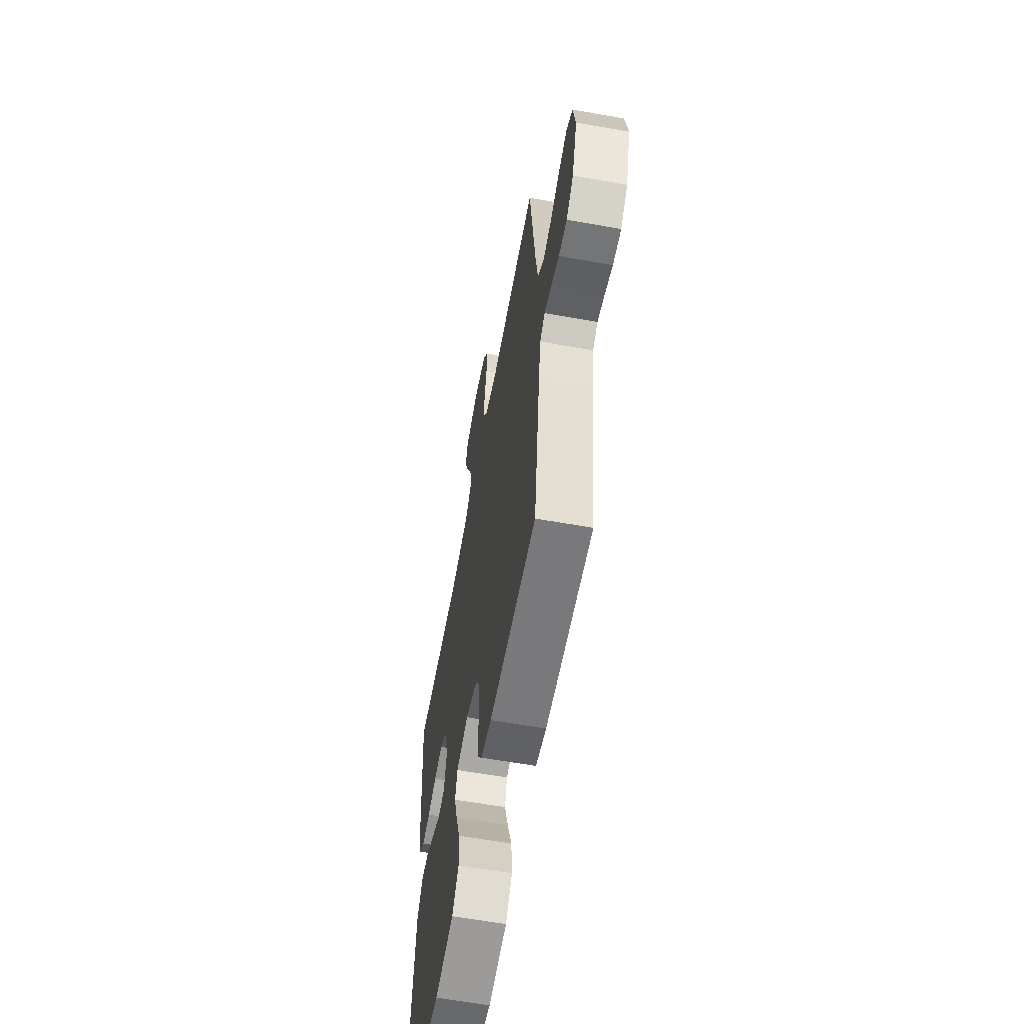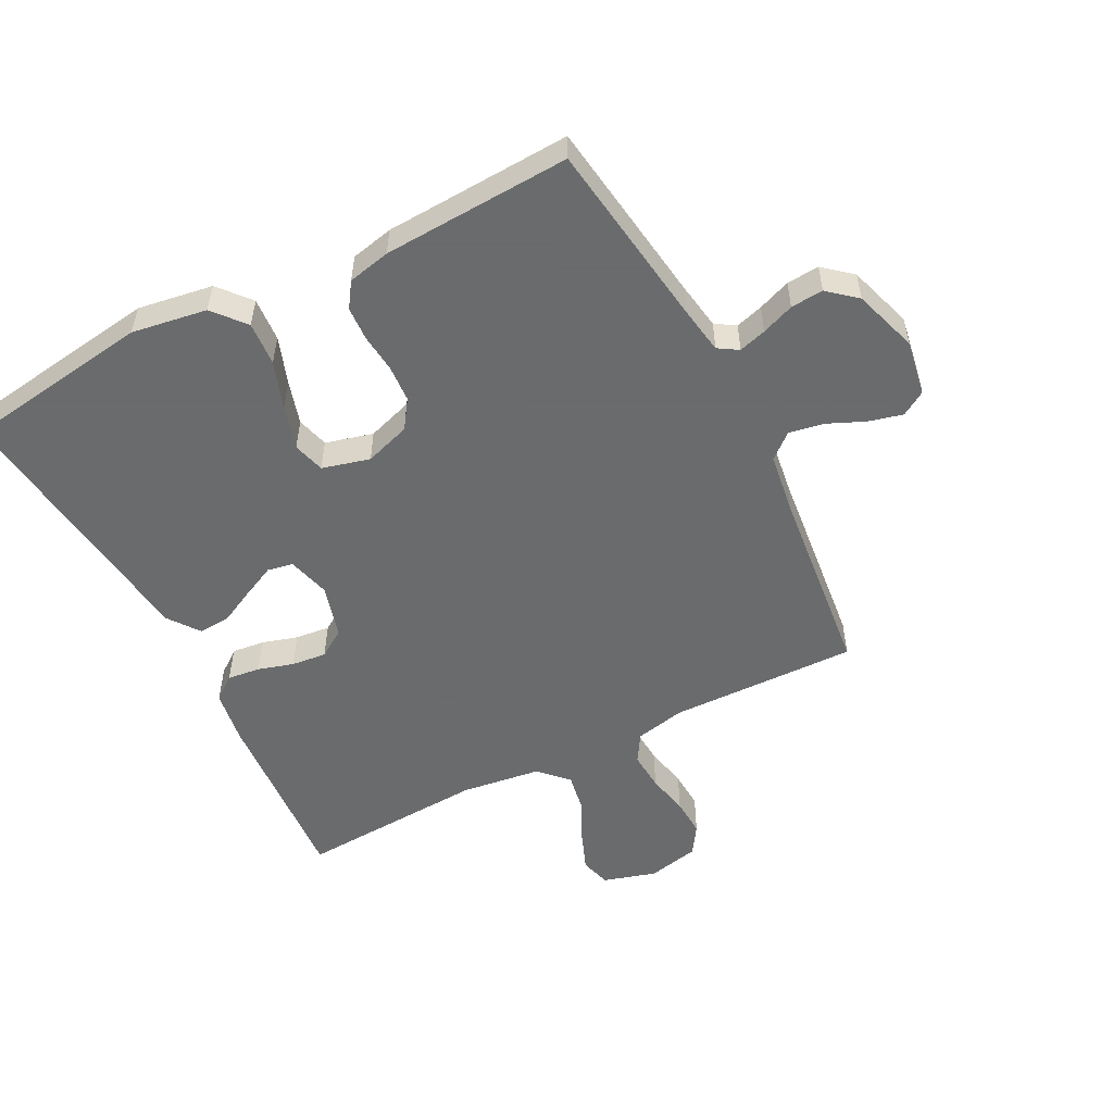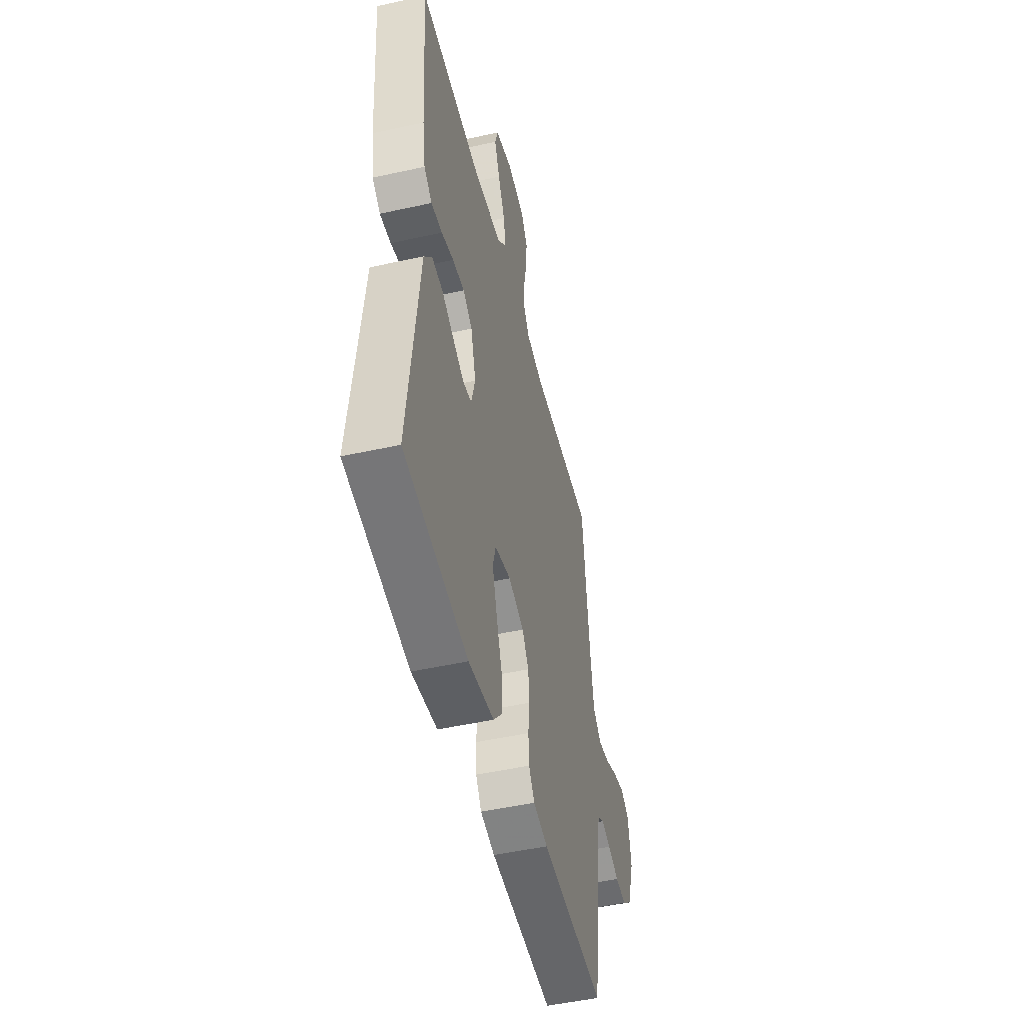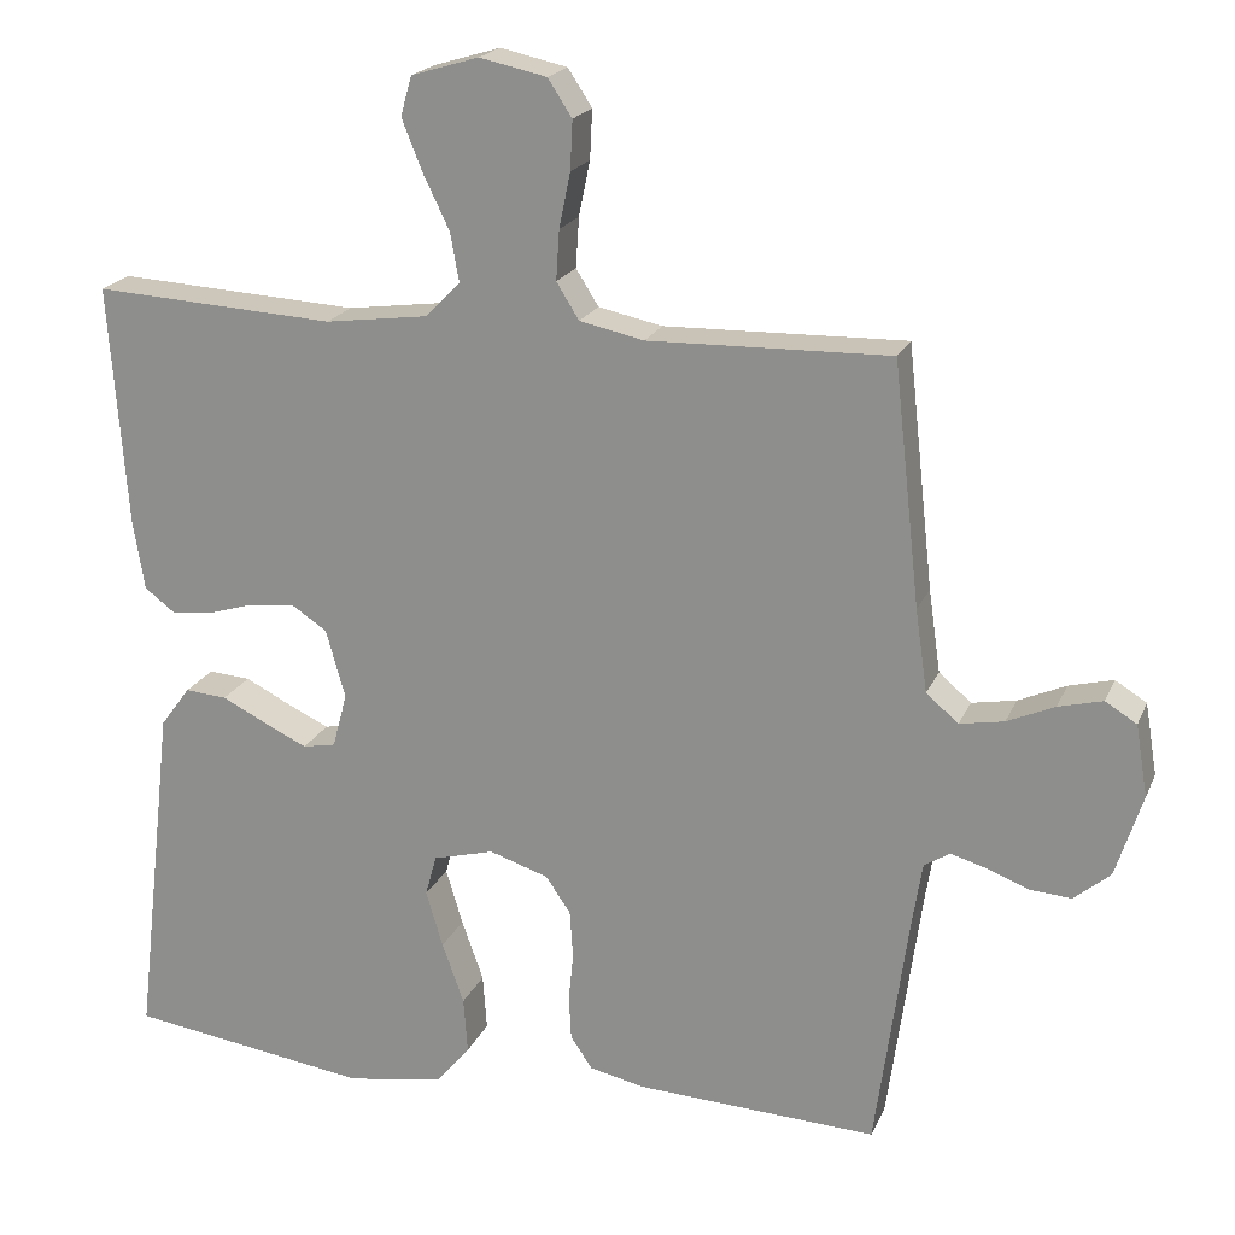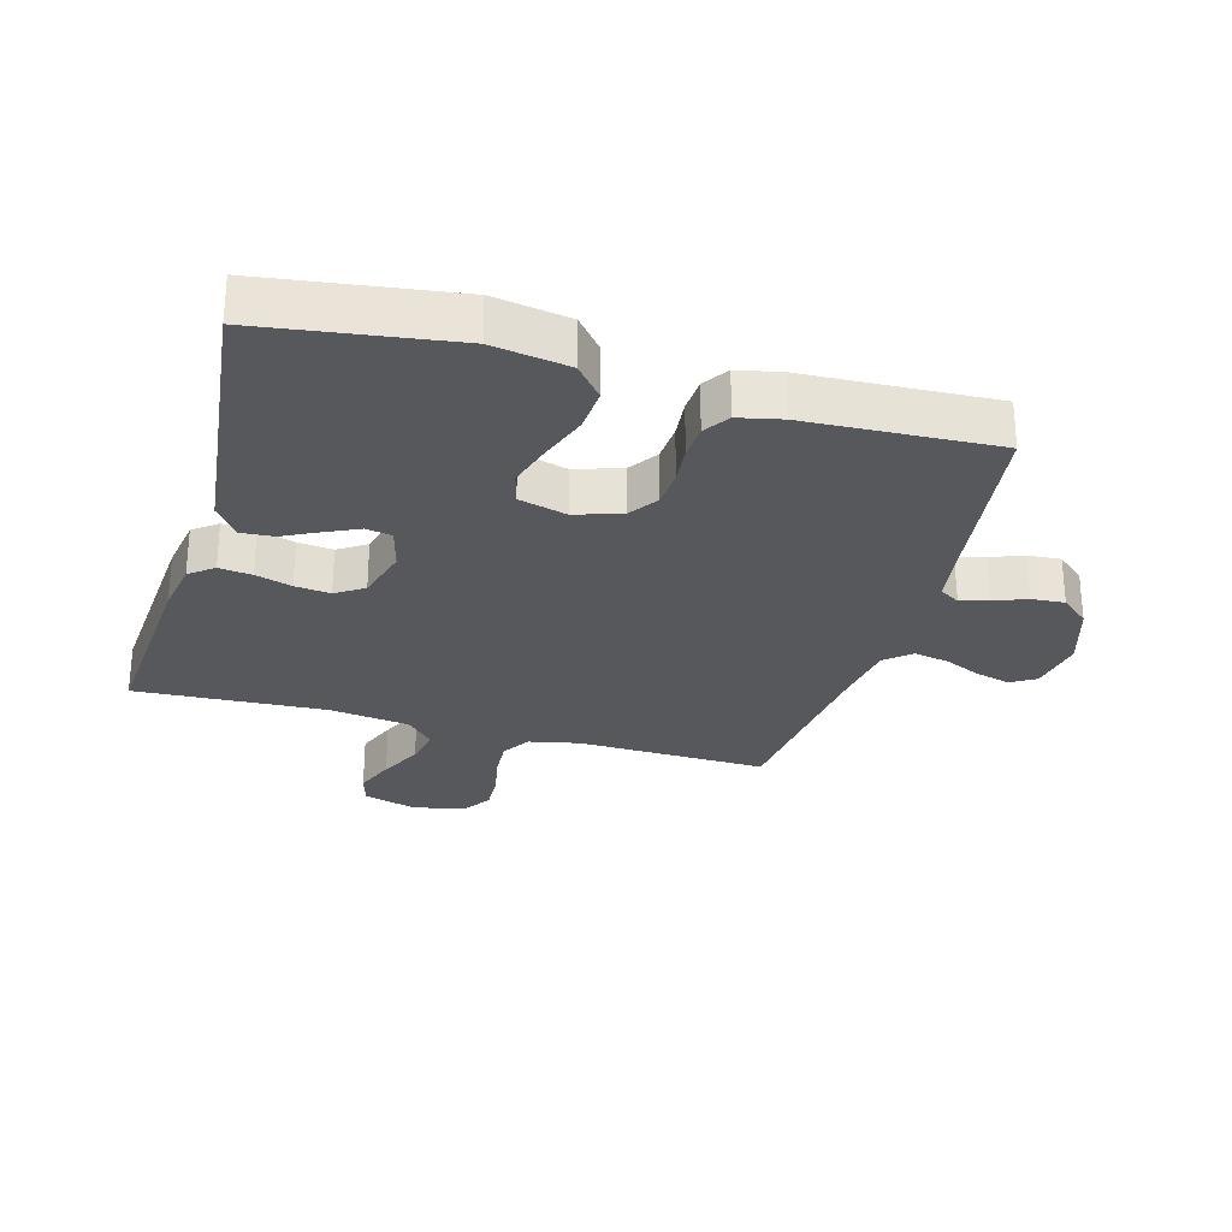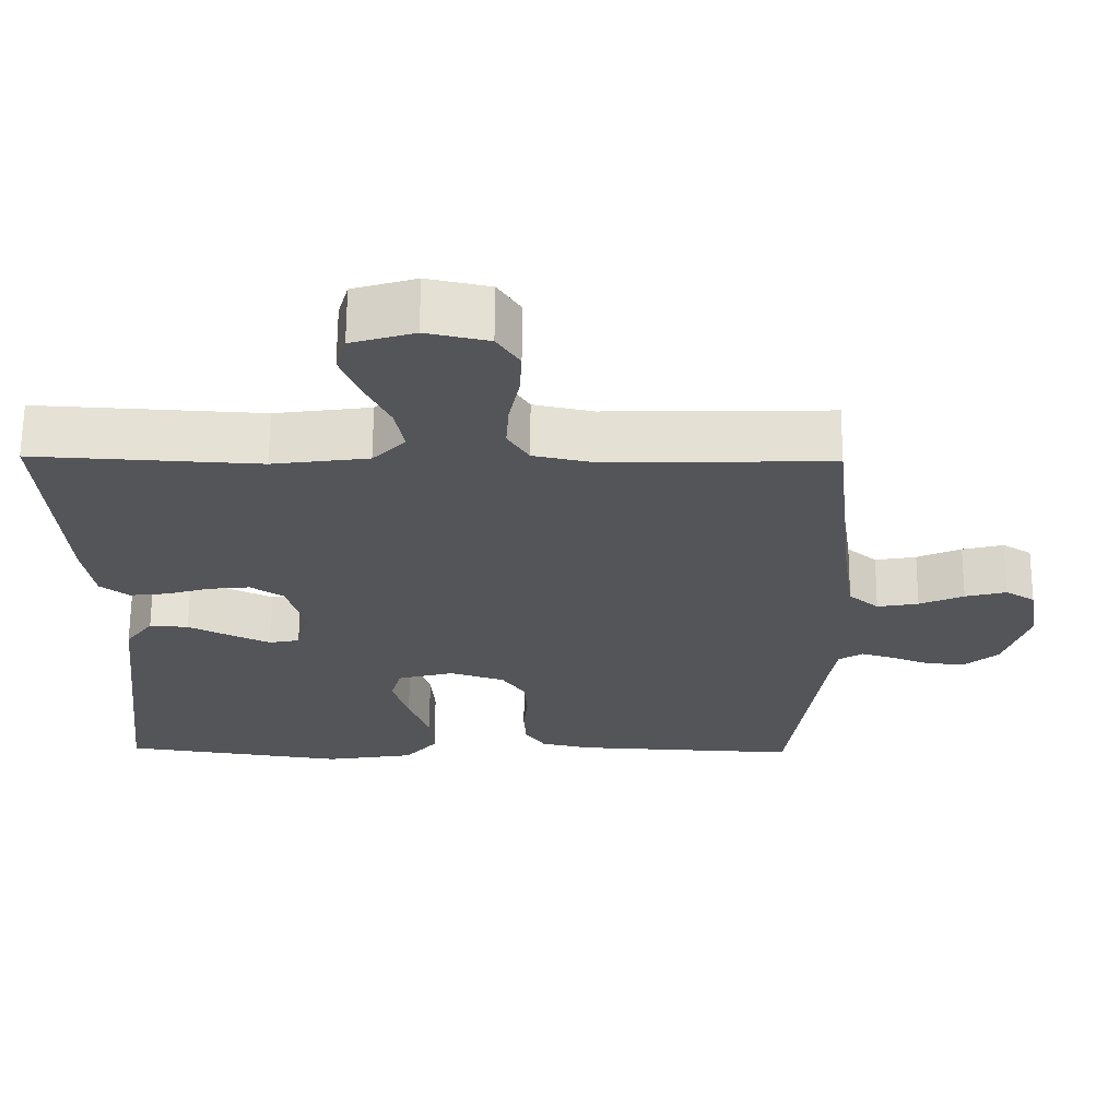
<metadata>
{"format":"obj","ext":"obj","renderer":"f3d","projection":"perspective","resolution":1024,"background":"white","views":[{"elev":-60.8,"azim":-100.3,"up":"+Z"},{"elev":-53.2,"azim":-152.7,"up":"+Y"},{"elev":-49.2,"azim":103.8,"up":"+Z"},{"elev":20.1,"azim":-161.6,"up":"+Z"},{"elev":-28.0,"azim":164.1,"up":"+Y"},{"elev":65.3,"azim":-179.6,"up":"+Z"}]}
</metadata>
<code>
v -0.5 0.07 -0.5
v -0.541 0.07 -0.2
v -0.553 0.07 -0.124
v -0.585 0.07 -0.104
v -0.629 0.07 -0.117
v -0.681 0.07 -0.137
v -0.733 0.07 -0.141
v -0.778 0.07 -0.103
v -0.811 0.07 0
v -0.796 0.07 0.089
v -0.757 0.07 0.113
v -0.702 0.07 0.099
v -0.643 0.07 0.073
v -0.588 0.07 0.063
v -0.548 0.07 0.097
v -0.533 0.07 0.2
v -0.5 0.07 0.5
v -0.2 0.07 0.493
v -0.12 0.07 0.51
v -0.092 0.07 0.555
v -0.096 0.07 0.617
v -0.11 0.07 0.685
v -0.113 0.07 0.746
v -0.083 0.07 0.792
v 0 0.07 0.81
v 0.084 0.07 0.785
v 0.098 0.07 0.736
v 0.073 0.07 0.673
v 0.04 0.07 0.605
v 0.029 0.07 0.544
v 0.072 0.07 0.5
v 0.2 0.07 0.483
v 0.5 0.07 0.5
v 0.478 0.07 0.2
v 0.464 0.07 0.114
v 0.426 0.07 0.085
v 0.374 0.07 0.091
v 0.317 0.07 0.108
v 0.261 0.07 0.114
v 0.217 0.07 0.085
v 0.193 0.07 0
v 0.211 0.07 -0.068
v 0.252 0.07 -0.076
v 0.305 0.07 -0.051
v 0.361 0.07 -0.023
v 0.413 0.07 -0.019
v 0.45 0.07 -0.069
v 0.465 0.07 -0.2
v 0.5 0.07 -0.5
v 0.2 0.07 -0.543
v 0.08 0.07 -0.524
v 0.037 0.07 -0.473
v 0.042 0.07 -0.403
v 0.069 0.07 -0.327
v 0.09 0.07 -0.257
v 0.076 0.07 -0.206
v 0 0.07 -0.186
v -0.073 0.07 -0.21
v -0.104 0.07 -0.255
v -0.108 0.07 -0.314
v -0.102 0.07 -0.375
v -0.105 0.07 -0.43
v -0.132 0.07 -0.47
v -0.2 0.07 -0.485
v -0.5 0 -0.5
v -0.541 0 -0.2
v -0.553 0 -0.124
v -0.585 0 -0.104
v -0.629 0 -0.117
v -0.681 0 -0.137
v -0.733 0 -0.141
v -0.778 0 -0.103
v -0.811 0 0
v -0.796 0 0.089
v -0.757 0 0.113
v -0.702 0 0.099
v -0.643 0 0.073
v -0.588 0 0.063
v -0.548 0 0.097
v -0.533 0 0.2
v -0.5 0 0.5
v -0.2 0 0.493
v -0.12 0 0.51
v -0.092 0 0.555
v -0.096 0 0.617
v -0.11 0 0.685
v -0.113 0 0.746
v -0.083 0 0.792
v 0 0 0.81
v 0.084 0 0.785
v 0.098 0 0.736
v 0.073 0 0.673
v 0.04 0 0.605
v 0.029 0 0.544
v 0.072 0 0.5
v 0.2 0 0.483
v 0.5 0 0.5
v 0.478 0 0.2
v 0.464 0 0.114
v 0.426 0 0.085
v 0.374 0 0.091
v 0.317 0 0.108
v 0.261 0 0.114
v 0.217 0 0.085
v 0.193 0 0
v 0.211 0 -0.068
v 0.252 0 -0.076
v 0.305 0 -0.051
v 0.361 0 -0.023
v 0.413 0 -0.019
v 0.45 0 -0.069
v 0.465 0 -0.2
v 0.5 0 -0.5
v 0.2 0 -0.543
v 0.08 0 -0.524
v 0.037 0 -0.473
v 0.042 0 -0.403
v 0.069 0 -0.327
v 0.09 0 -0.257
v 0.076 0 -0.206
v 0 0 -0.186
v -0.073 0 -0.21
v -0.104 0 -0.255
v -0.108 0 -0.314
v -0.102 0 -0.375
v -0.105 0 -0.43
v -0.132 0 -0.47
v -0.2 0 -0.485
f 64 1 2
f 63 64 2
f 62 63 2
f 61 62 2
f 60 61 2
f 59 60 2 3
f 58 59 3 4
f 57 58 4
f 52 53 54
f 51 52 54
f 50 51 54
f 49 50 54
f 48 49 54
f 48 54 55
f 47 48 55
f 46 47 55
f 45 46 55
f 44 45 55
f 43 44 55 56
f 36 37 38
f 35 36 38
f 34 35 38
f 33 34 38
f 32 33 38
f 31 32 38 39
f 30 31 39 40
f 27 28 29
f 26 27 29
f 25 26 29
f 24 25 29
f 23 24 29
f 22 23 29
f 21 22 29
f 20 21 29 30
f 30 40 41
f 20 30 41
f 19 20 41
f 16 17 18
f 19 41 42
f 18 19 42
f 16 18 42
f 15 16 42
f 11 12 13
f 10 11 13
f 9 10 13
f 8 9 13
f 7 8 13
f 6 7 13
f 5 6 13
f 4 5 13 14
f 42 43 56 57
f 15 42 57
f 14 15 57
f 4 14 57
f 66 65 128
f 66 128 127
f 66 127 126
f 66 126 125
f 66 125 124
f 67 66 124 123
f 68 67 123 122
f 68 122 121
f 118 117 116
f 118 116 115
f 118 115 114
f 118 114 113
f 118 113 112
f 119 118 112
f 119 112 111
f 119 111 110
f 119 110 109
f 119 109 108
f 120 119 108 107
f 102 101 100
f 102 100 99
f 102 99 98
f 102 98 97
f 102 97 96
f 103 102 96 95
f 104 103 95 94
f 93 92 91
f 93 91 90
f 93 90 89
f 93 89 88
f 93 88 87
f 93 87 86
f 93 86 85
f 94 93 85 84
f 105 104 94
f 105 94 84
f 105 84 83
f 82 81 80
f 106 105 83
f 106 83 82
f 106 82 80
f 106 80 79
f 77 76 75
f 77 75 74
f 77 74 73
f 77 73 72
f 77 72 71
f 77 71 70
f 77 70 69
f 78 77 69 68
f 121 120 107 106
f 121 106 79
f 121 79 78
f 121 78 68
f 1 65 66 2
f 2 66 67 3
f 3 67 68 4
f 4 68 69 5
f 5 69 70 6
f 6 70 71 7
f 7 71 72 8
f 8 72 73 9
f 9 73 74 10
f 10 74 75 11
f 11 75 76 12
f 12 76 77 13
f 13 77 78 14
f 14 78 79 15
f 15 79 80 16
f 16 80 81 17
f 17 81 82 18
f 18 82 83 19
f 19 83 84 20
f 20 84 85 21
f 21 85 86 22
f 22 86 87 23
f 23 87 88 24
f 24 88 89 25
f 25 89 90 26
f 26 90 91 27
f 27 91 92 28
f 28 92 93 29
f 29 93 94 30
f 30 94 95 31
f 31 95 96 32
f 32 96 97 33
f 33 97 98 34
f 34 98 99 35
f 35 99 100 36
f 36 100 101 37
f 37 101 102 38
f 38 102 103 39
f 39 103 104 40
f 40 104 105 41
f 41 105 106 42
f 42 106 107 43
f 43 107 108 44
f 44 108 109 45
f 45 109 110 46
f 46 110 111 47
f 47 111 112 48
f 48 112 113 49
f 49 113 114 50
f 50 114 115 51
f 51 115 116 52
f 52 116 117 53
f 53 117 118 54
f 54 118 119 55
f 55 119 120 56
f 56 120 121 57
f 57 121 122 58
f 58 122 123 59
f 59 123 124 60
f 60 124 125 61
f 61 125 126 62
f 62 126 127 63
f 63 127 128 64
f 64 128 65 1

</code>
